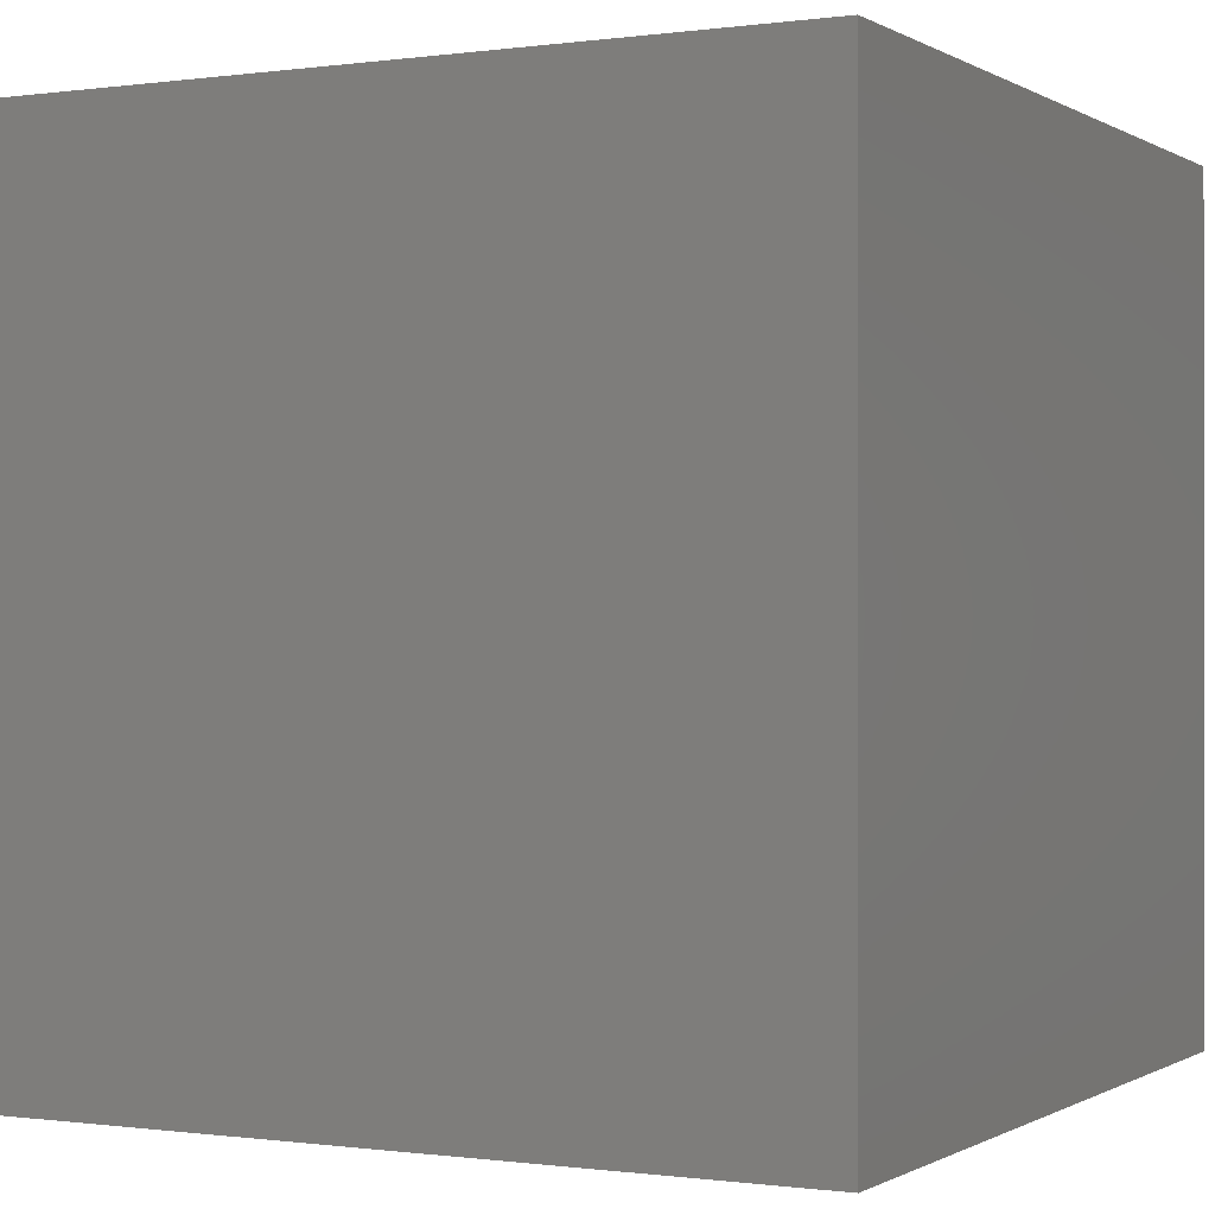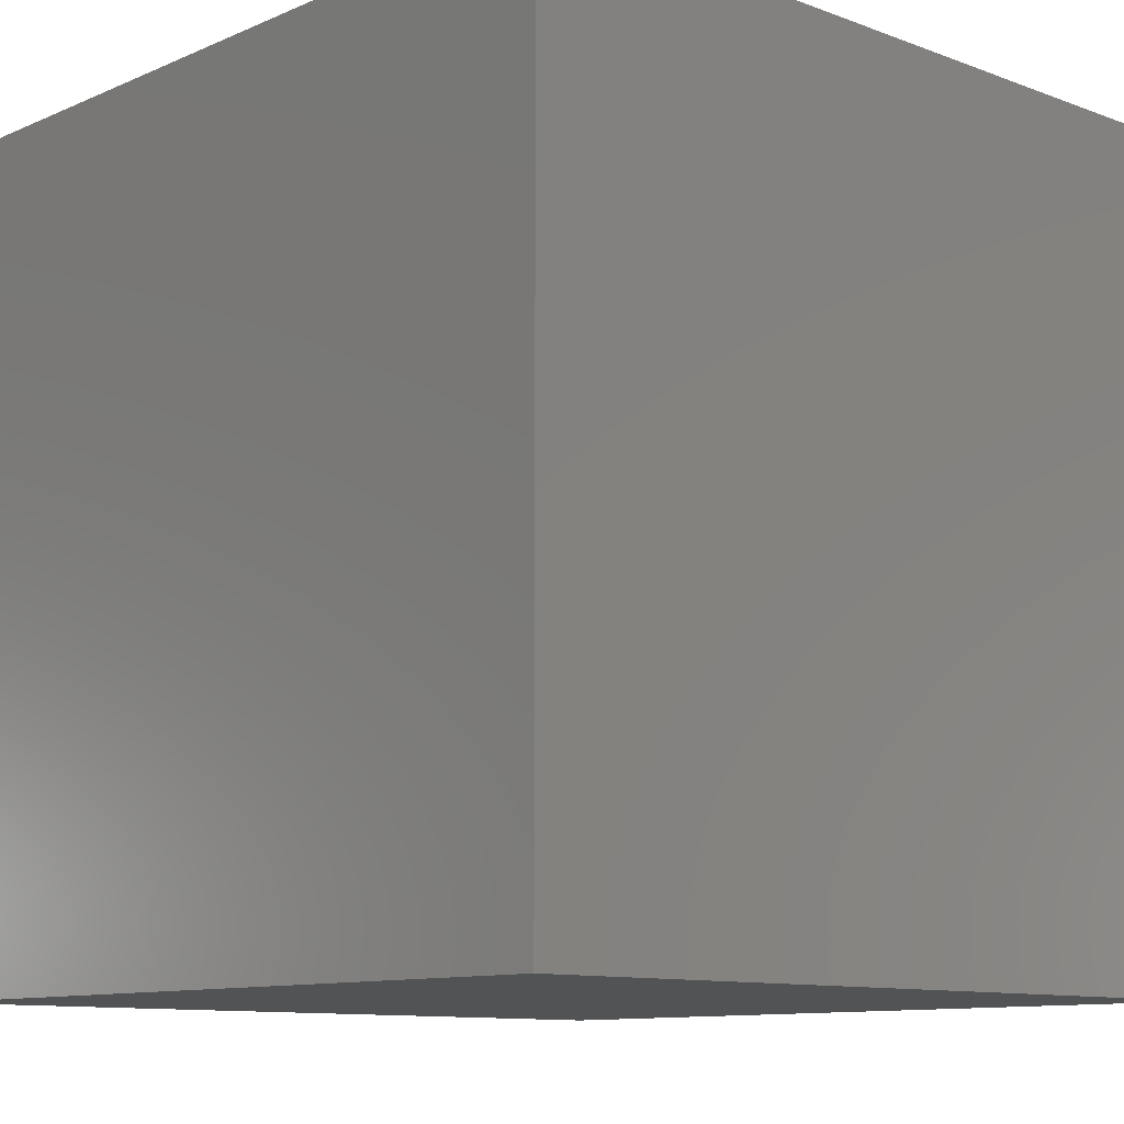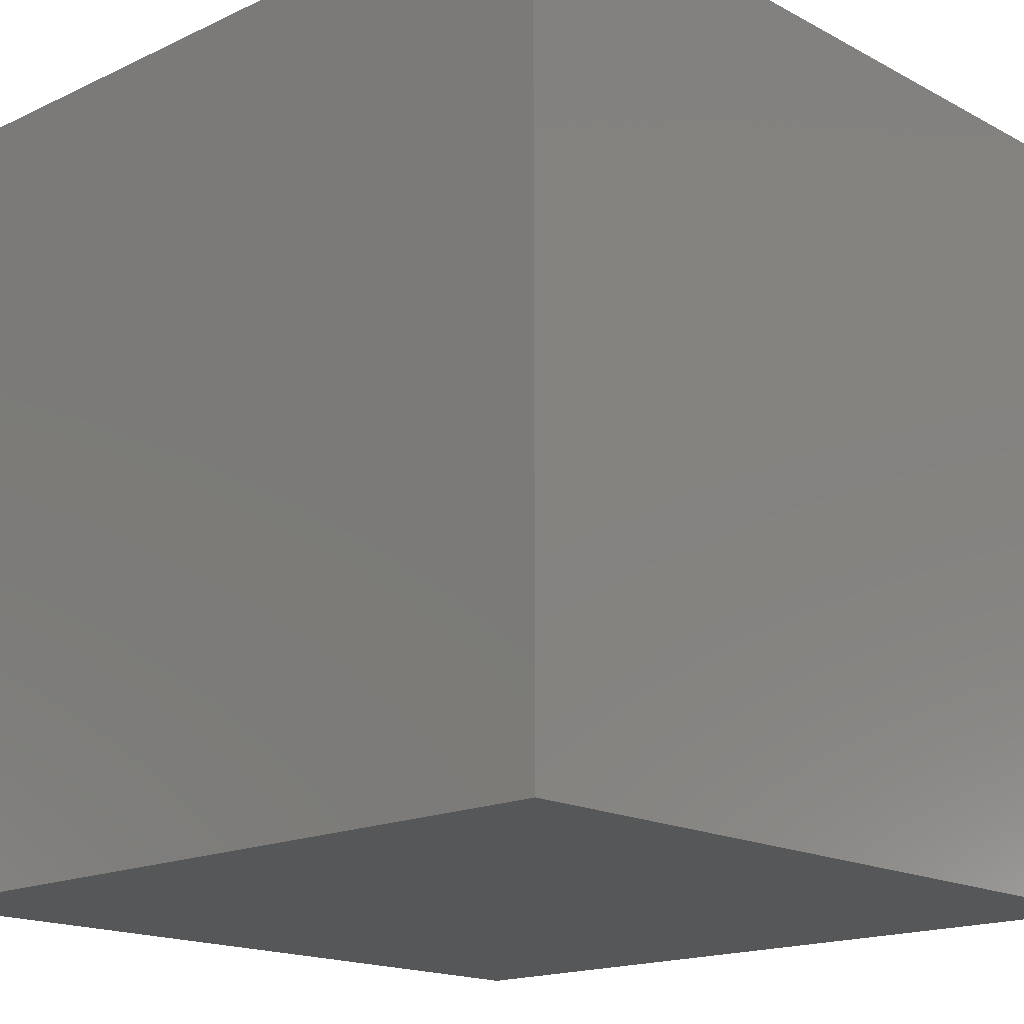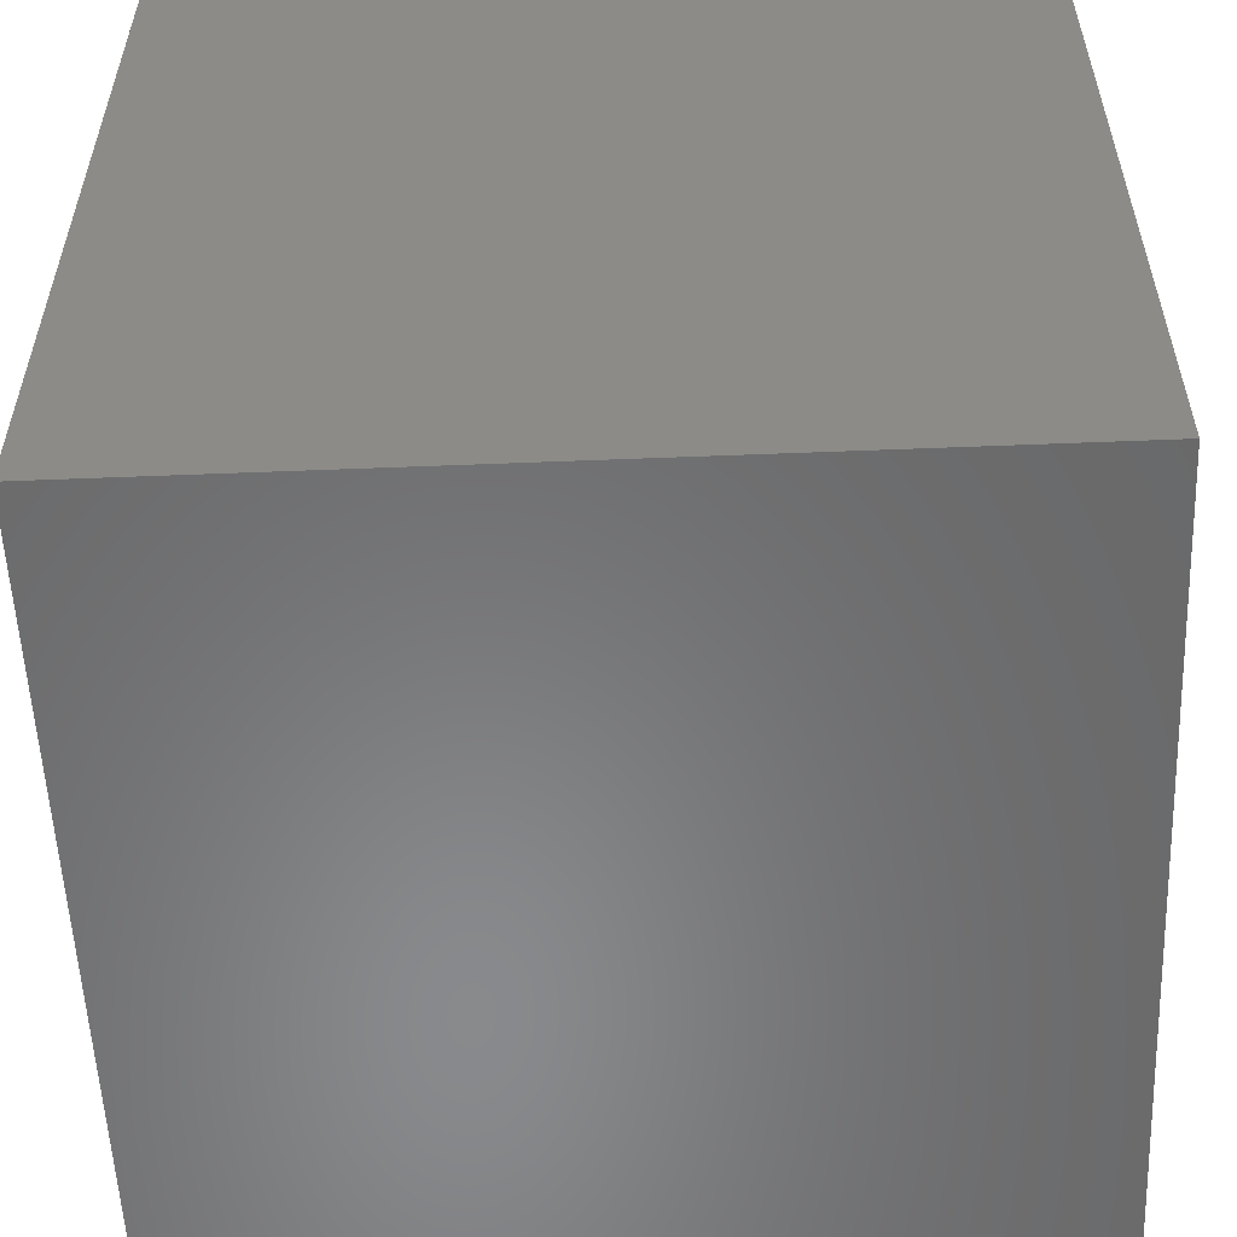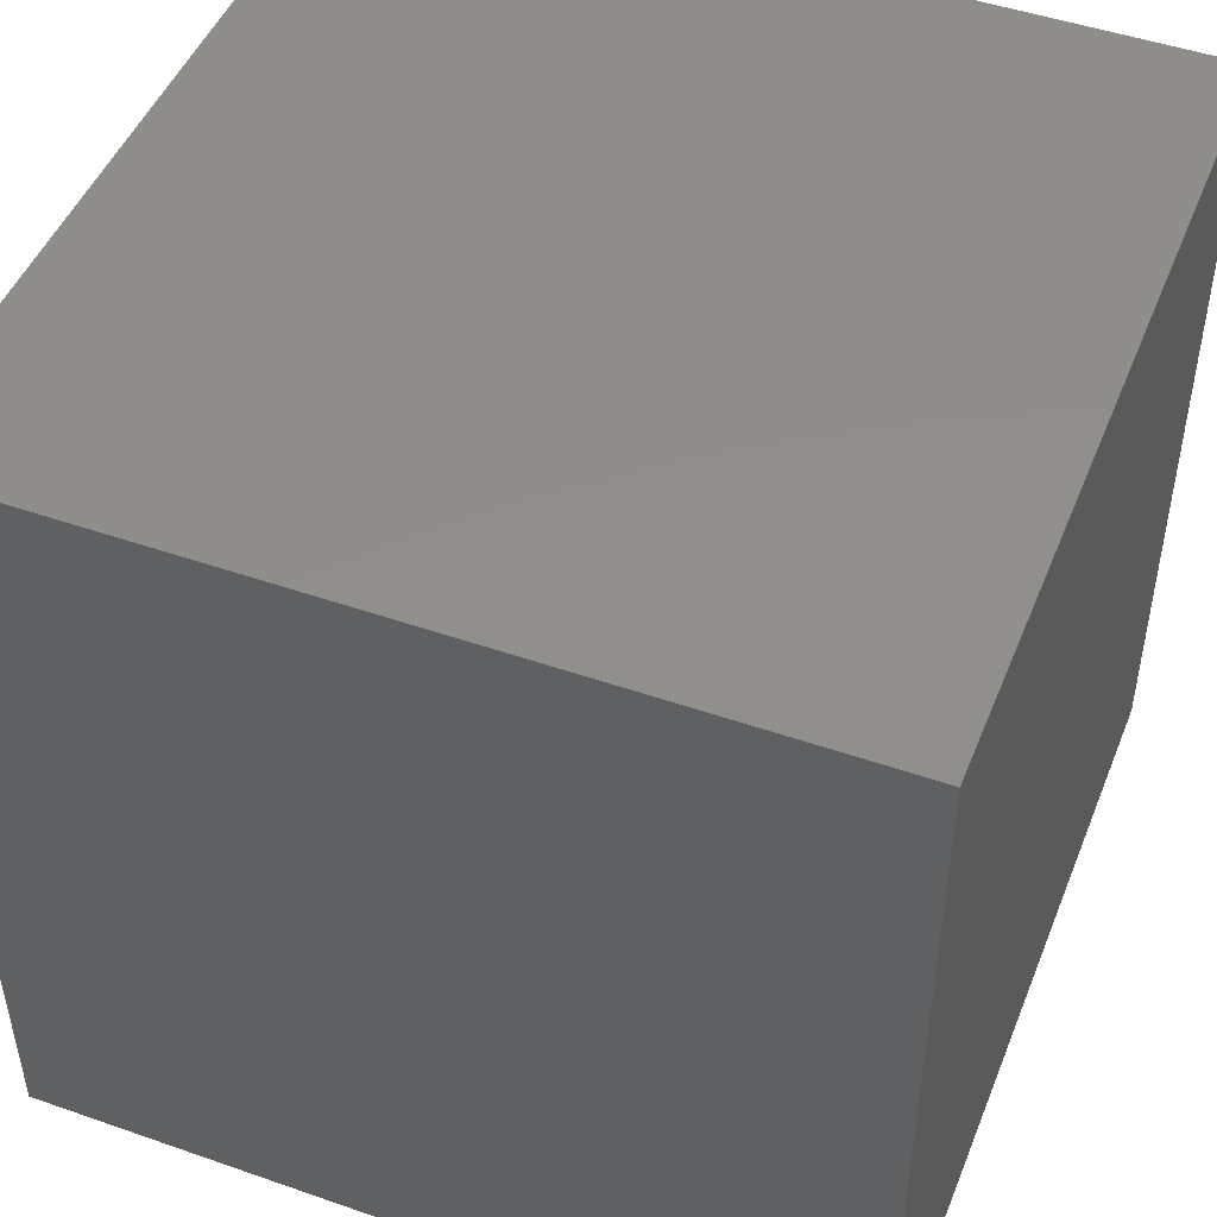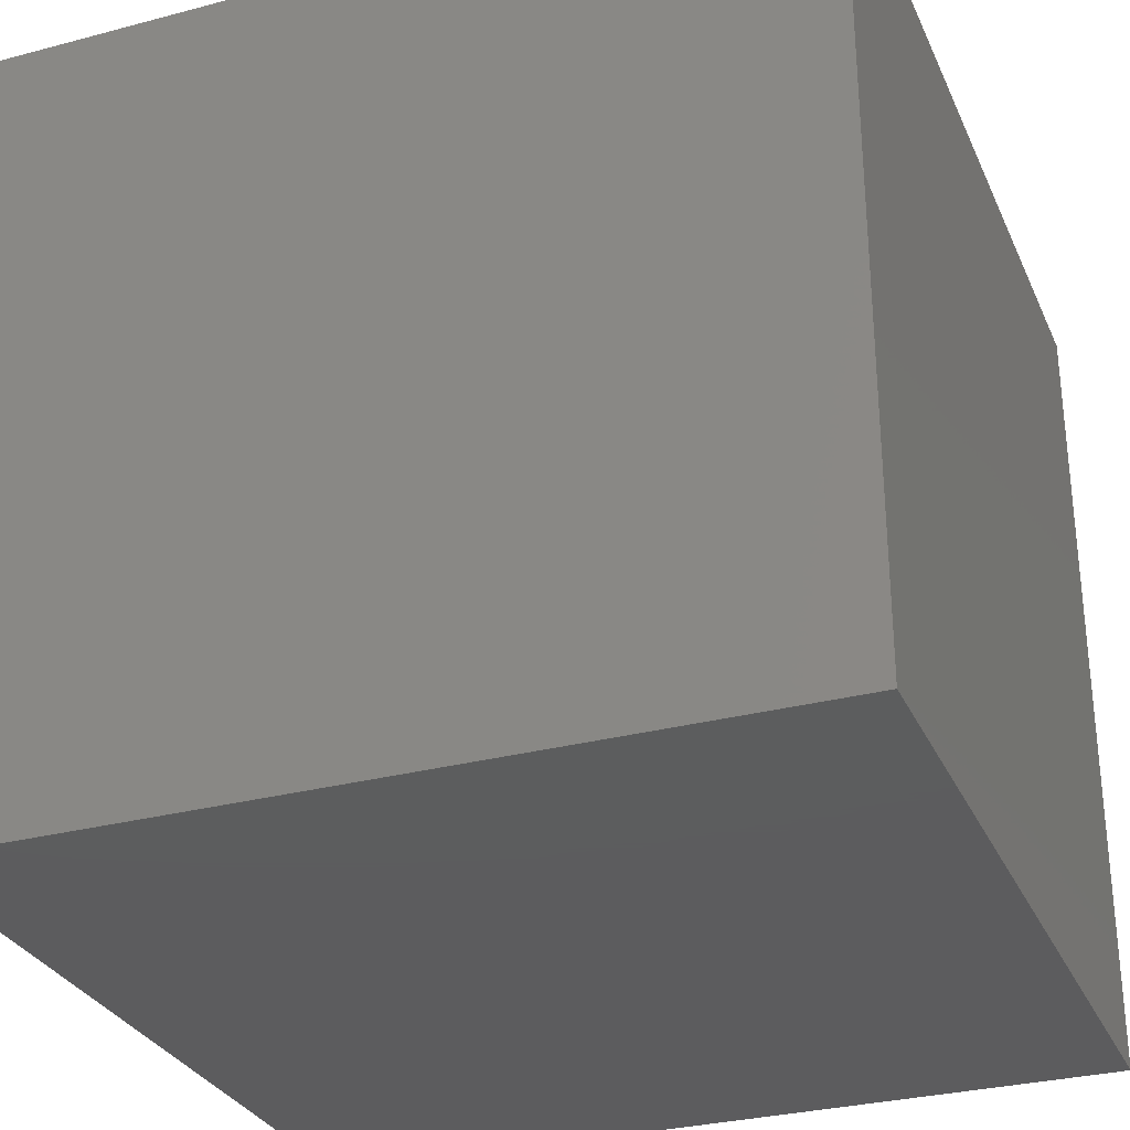
<metadata>
{"format":"stl","ext":"stl","renderer":"f3d","projection":"perspective","resolution":1024,"background":"white","views":[{"elev":-0.3,"azim":27.5,"up":"+Y"},{"elev":-10.6,"azim":47.0,"up":"+Y"},{"elev":-17.0,"azim":-136.8,"up":"+Y"},{"elev":-55.7,"azim":-177.6,"up":"+Z"},{"elev":47.8,"azim":-158.6,"up":"+Z"},{"elev":-30.2,"azim":111.0,"up":"+Z"}]}
</metadata>
<code>
# stl→obj: 8 verts, 12 faces
v 0 10 0
v 0 0 10
v 0 0 0
v 0 10 10
v 10 0 10
v 10 10 10
v 10 0 0
v 10 10 0
f 1 2 3
f 4 2 1
f 4 5 2
f 6 5 4
f 2 7 3
f 5 7 2
f 7 1 3
f 8 1 7
f 8 4 1
f 6 4 8
f 5 8 7
f 6 8 5

</code>
